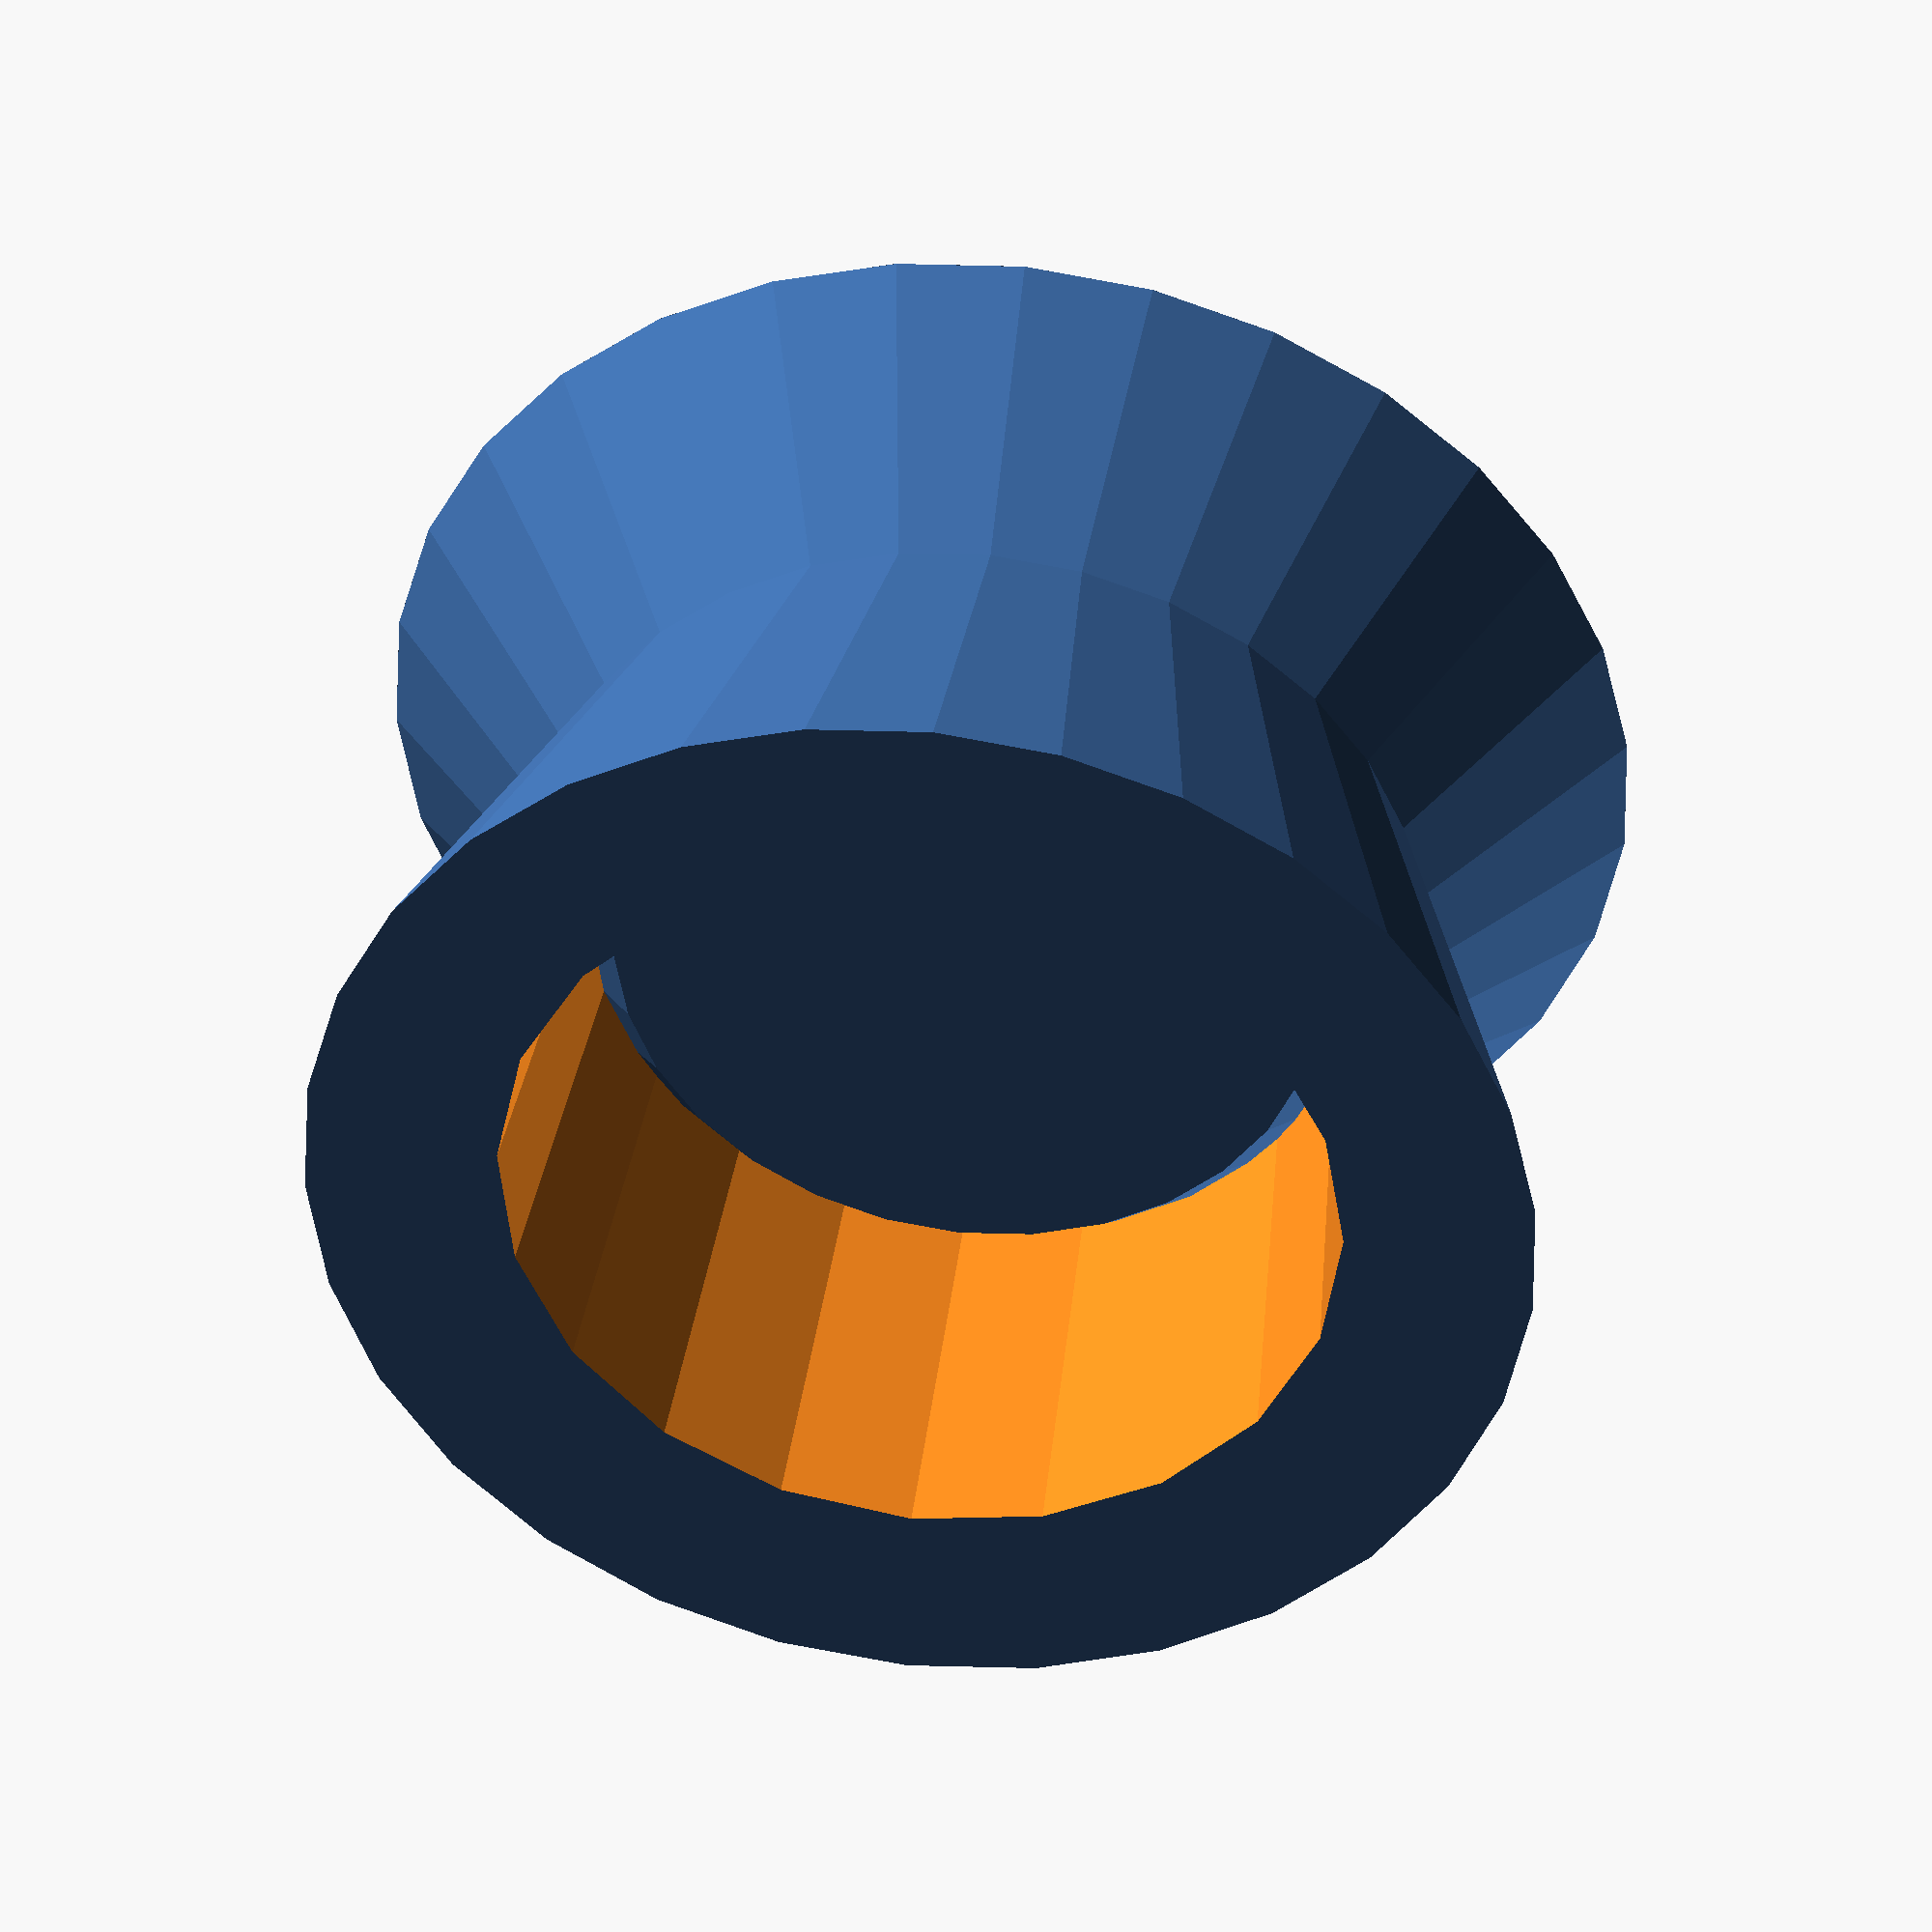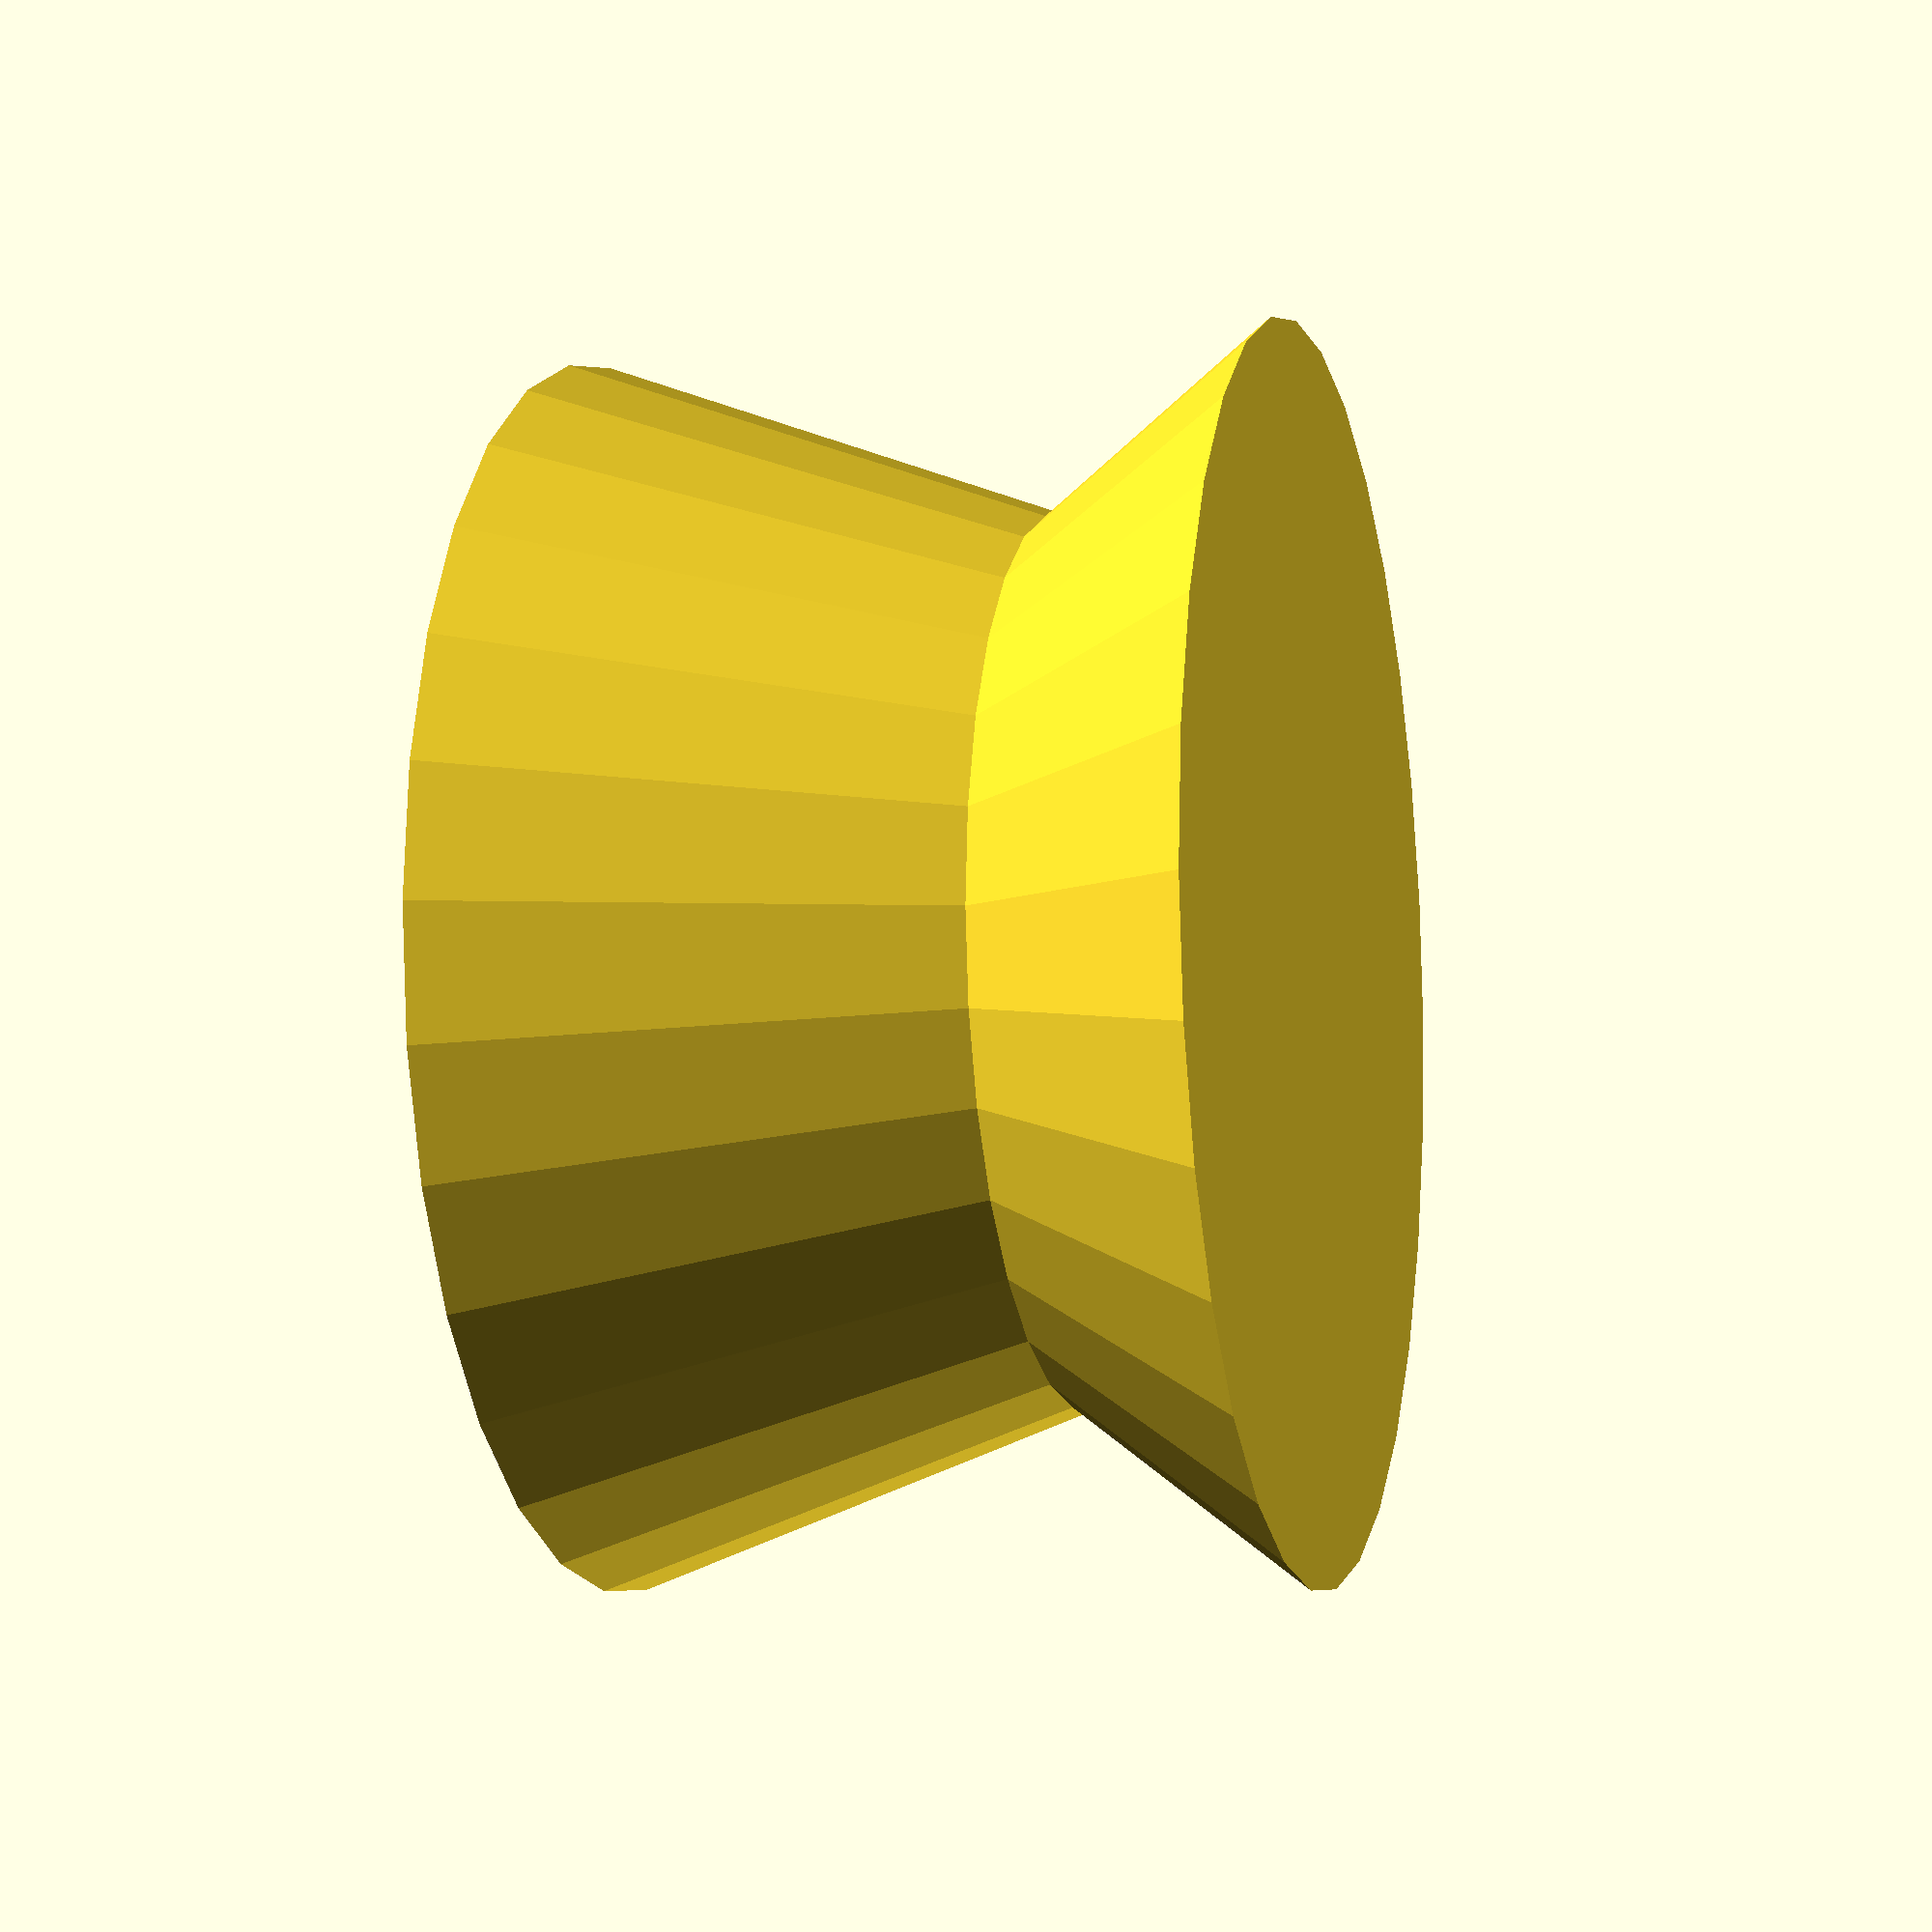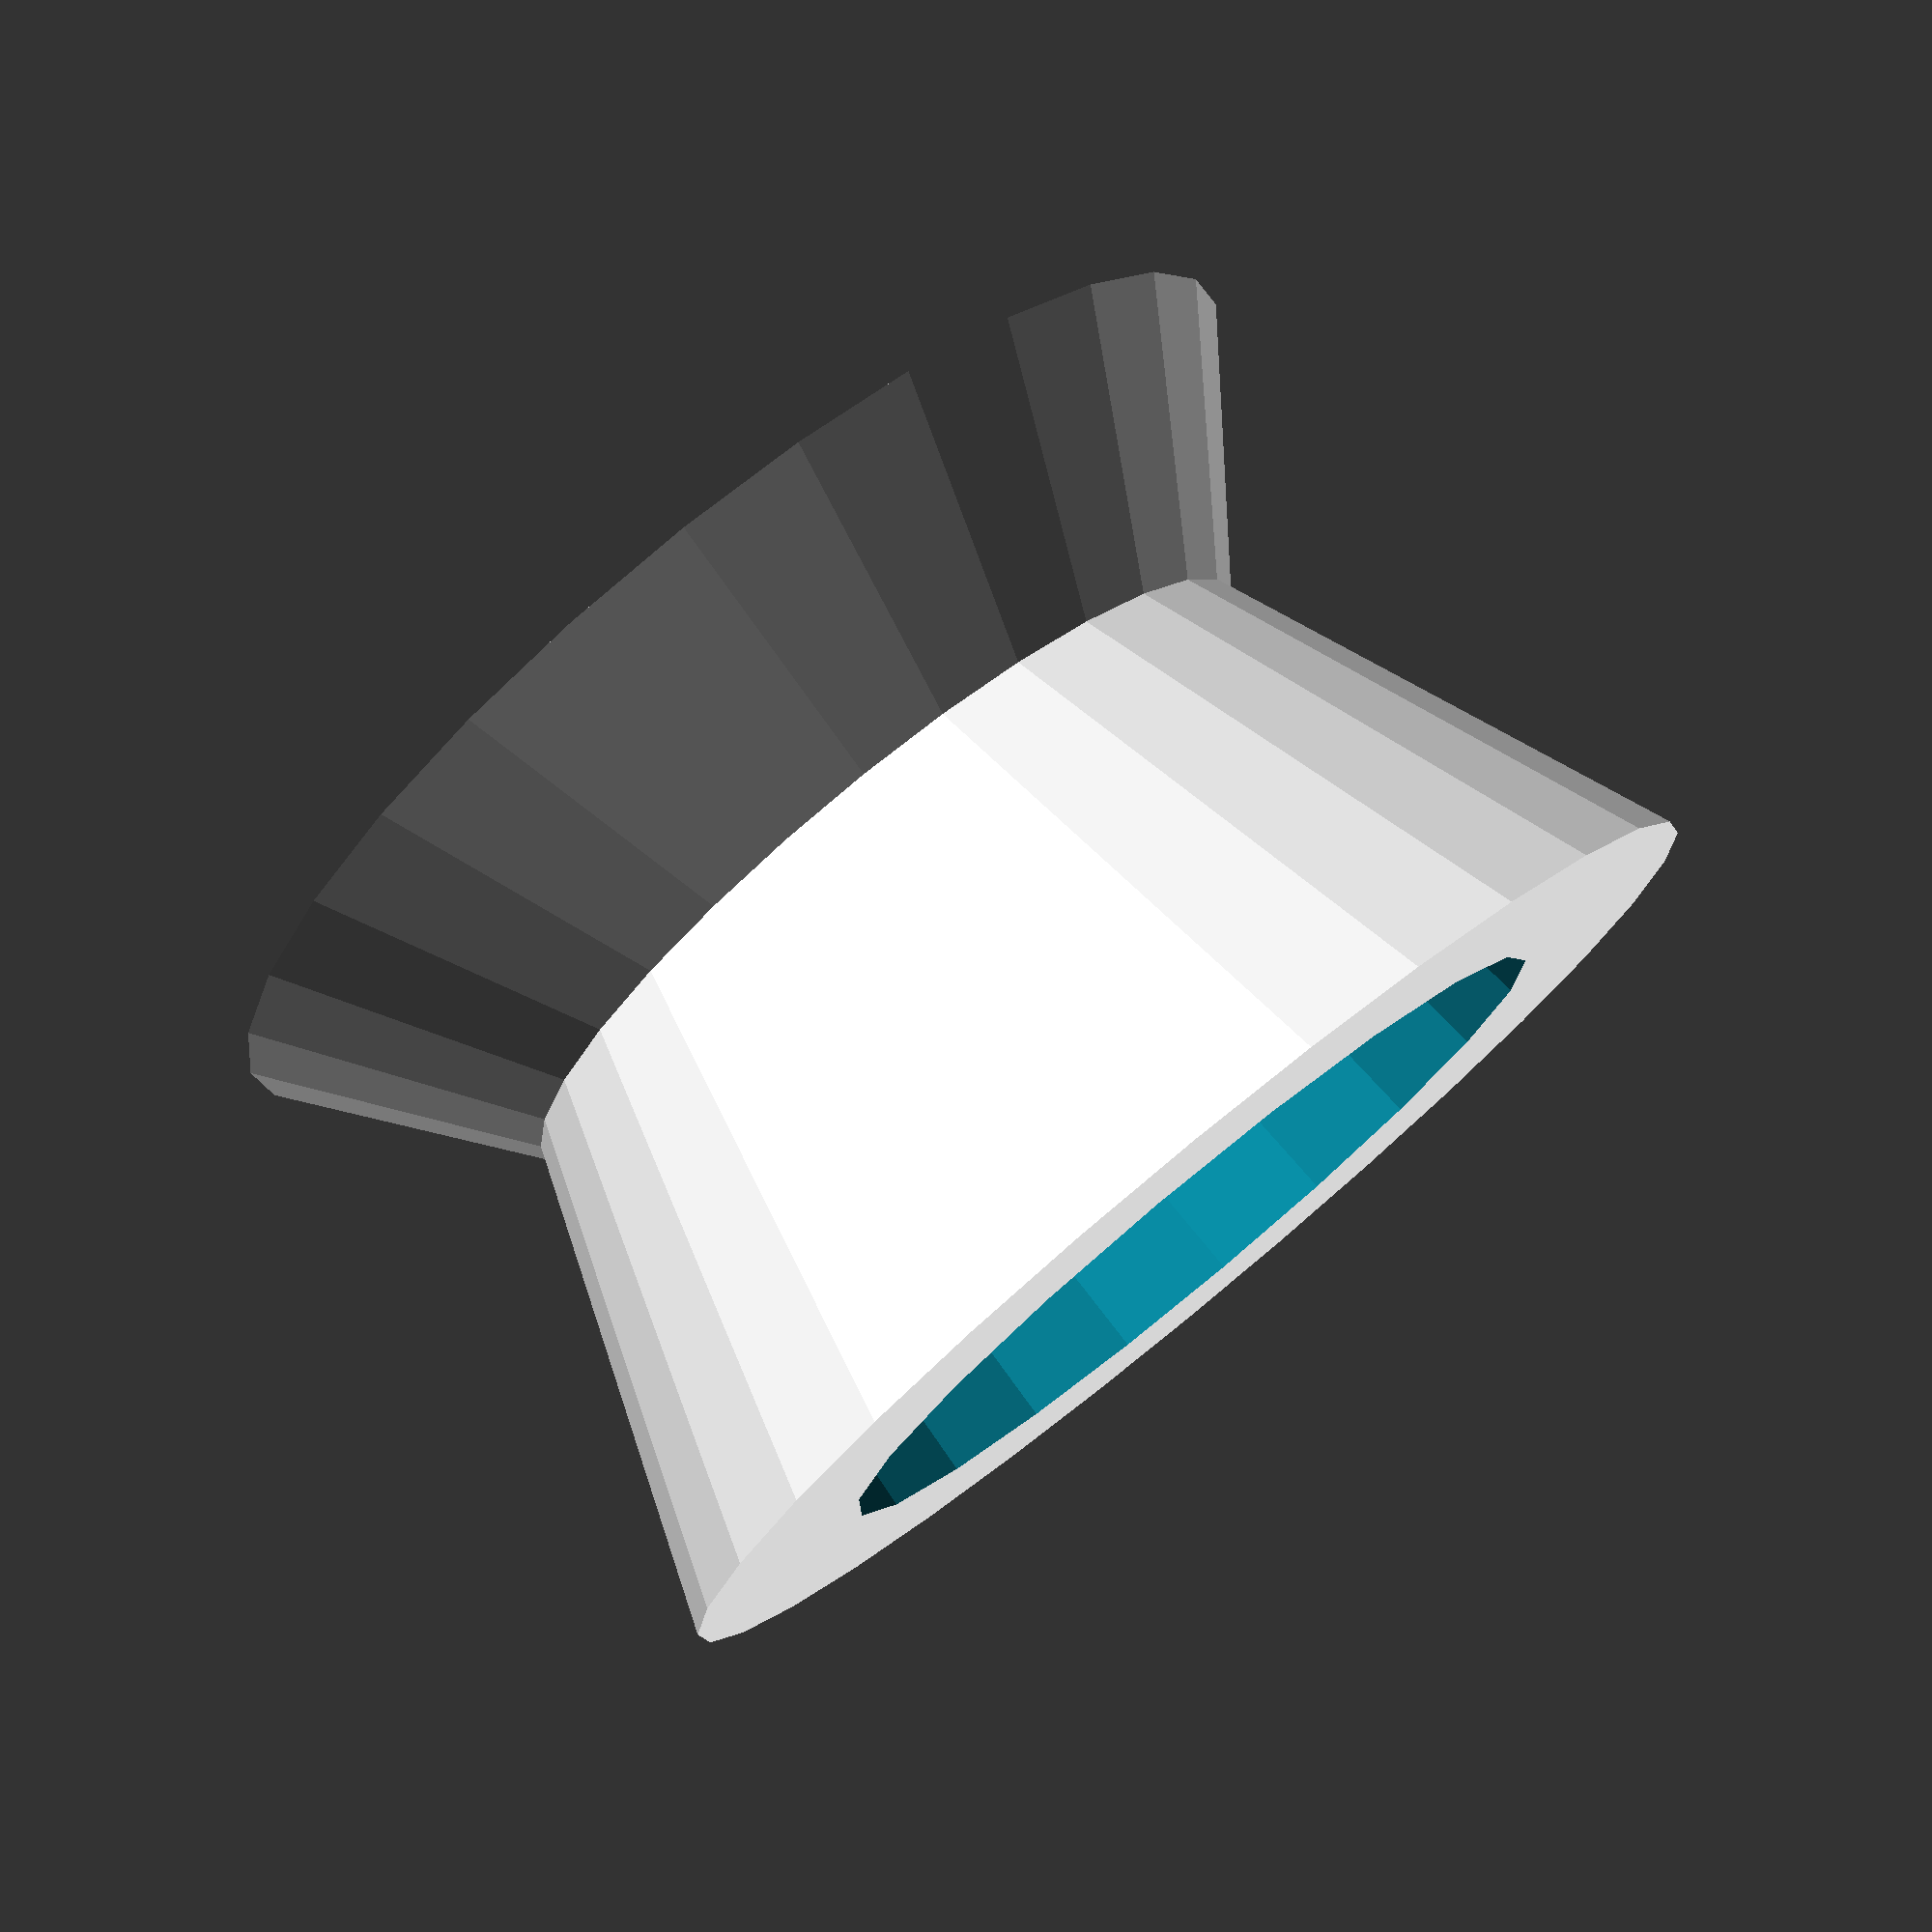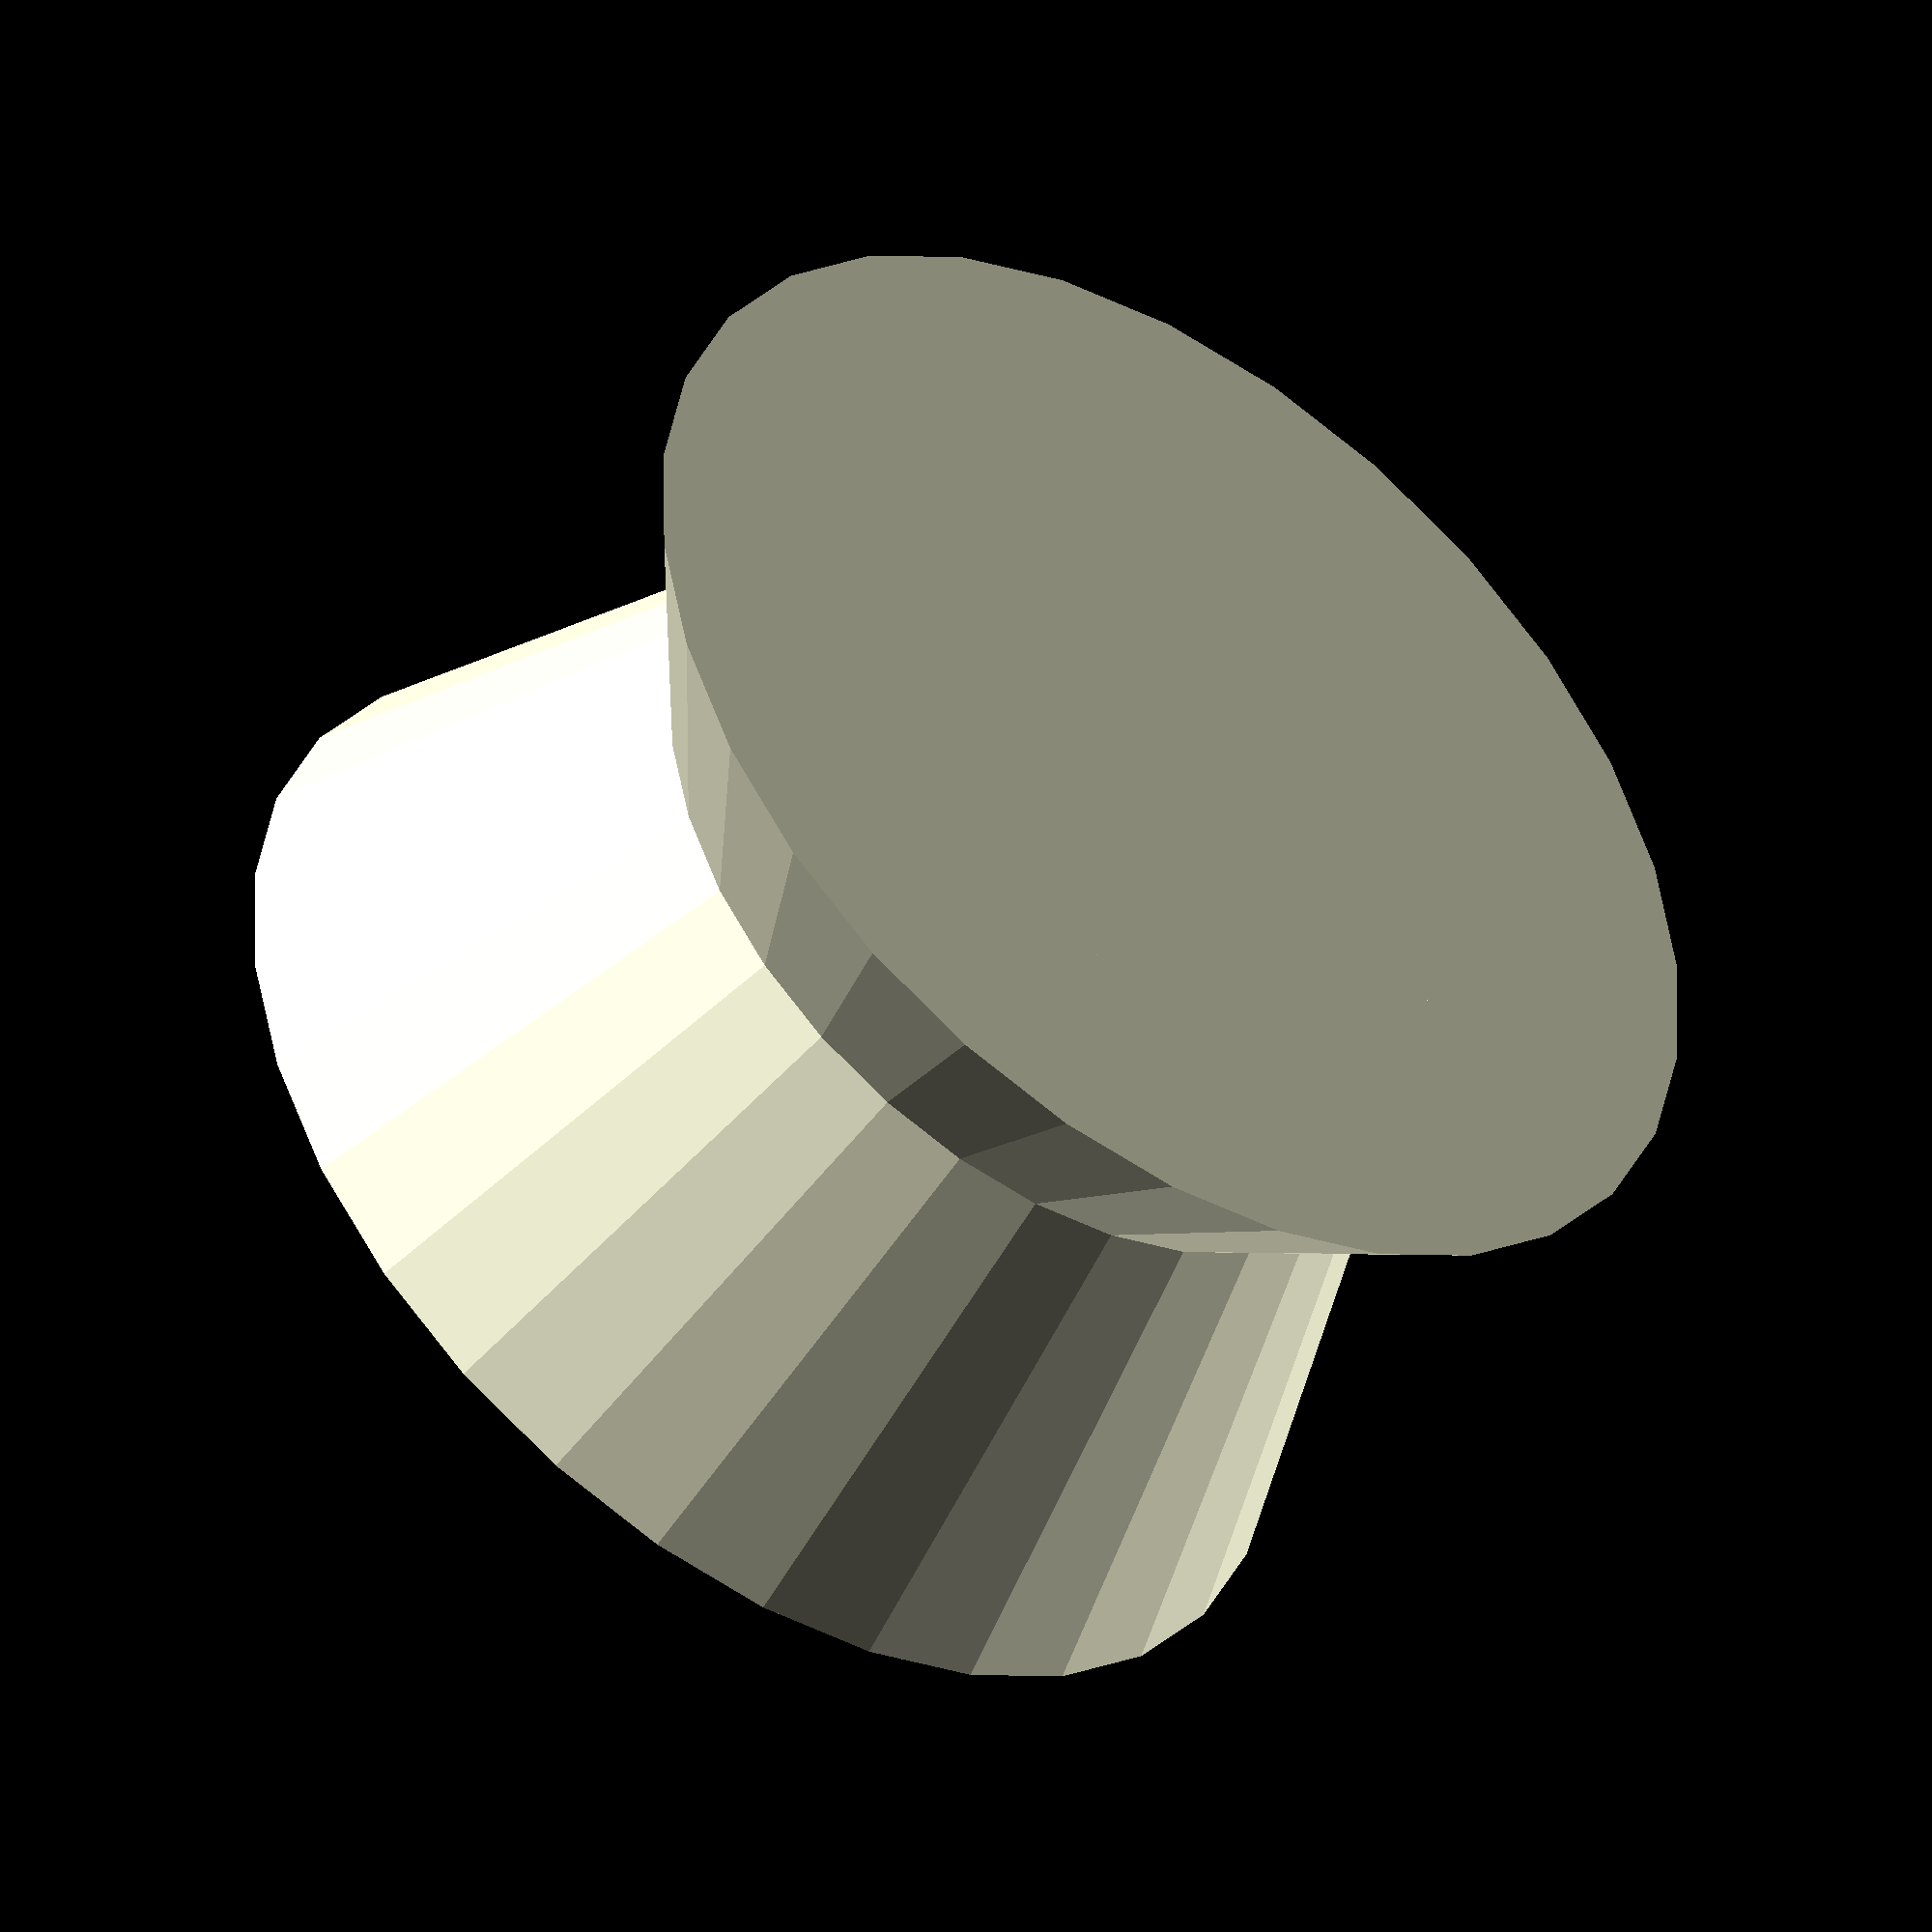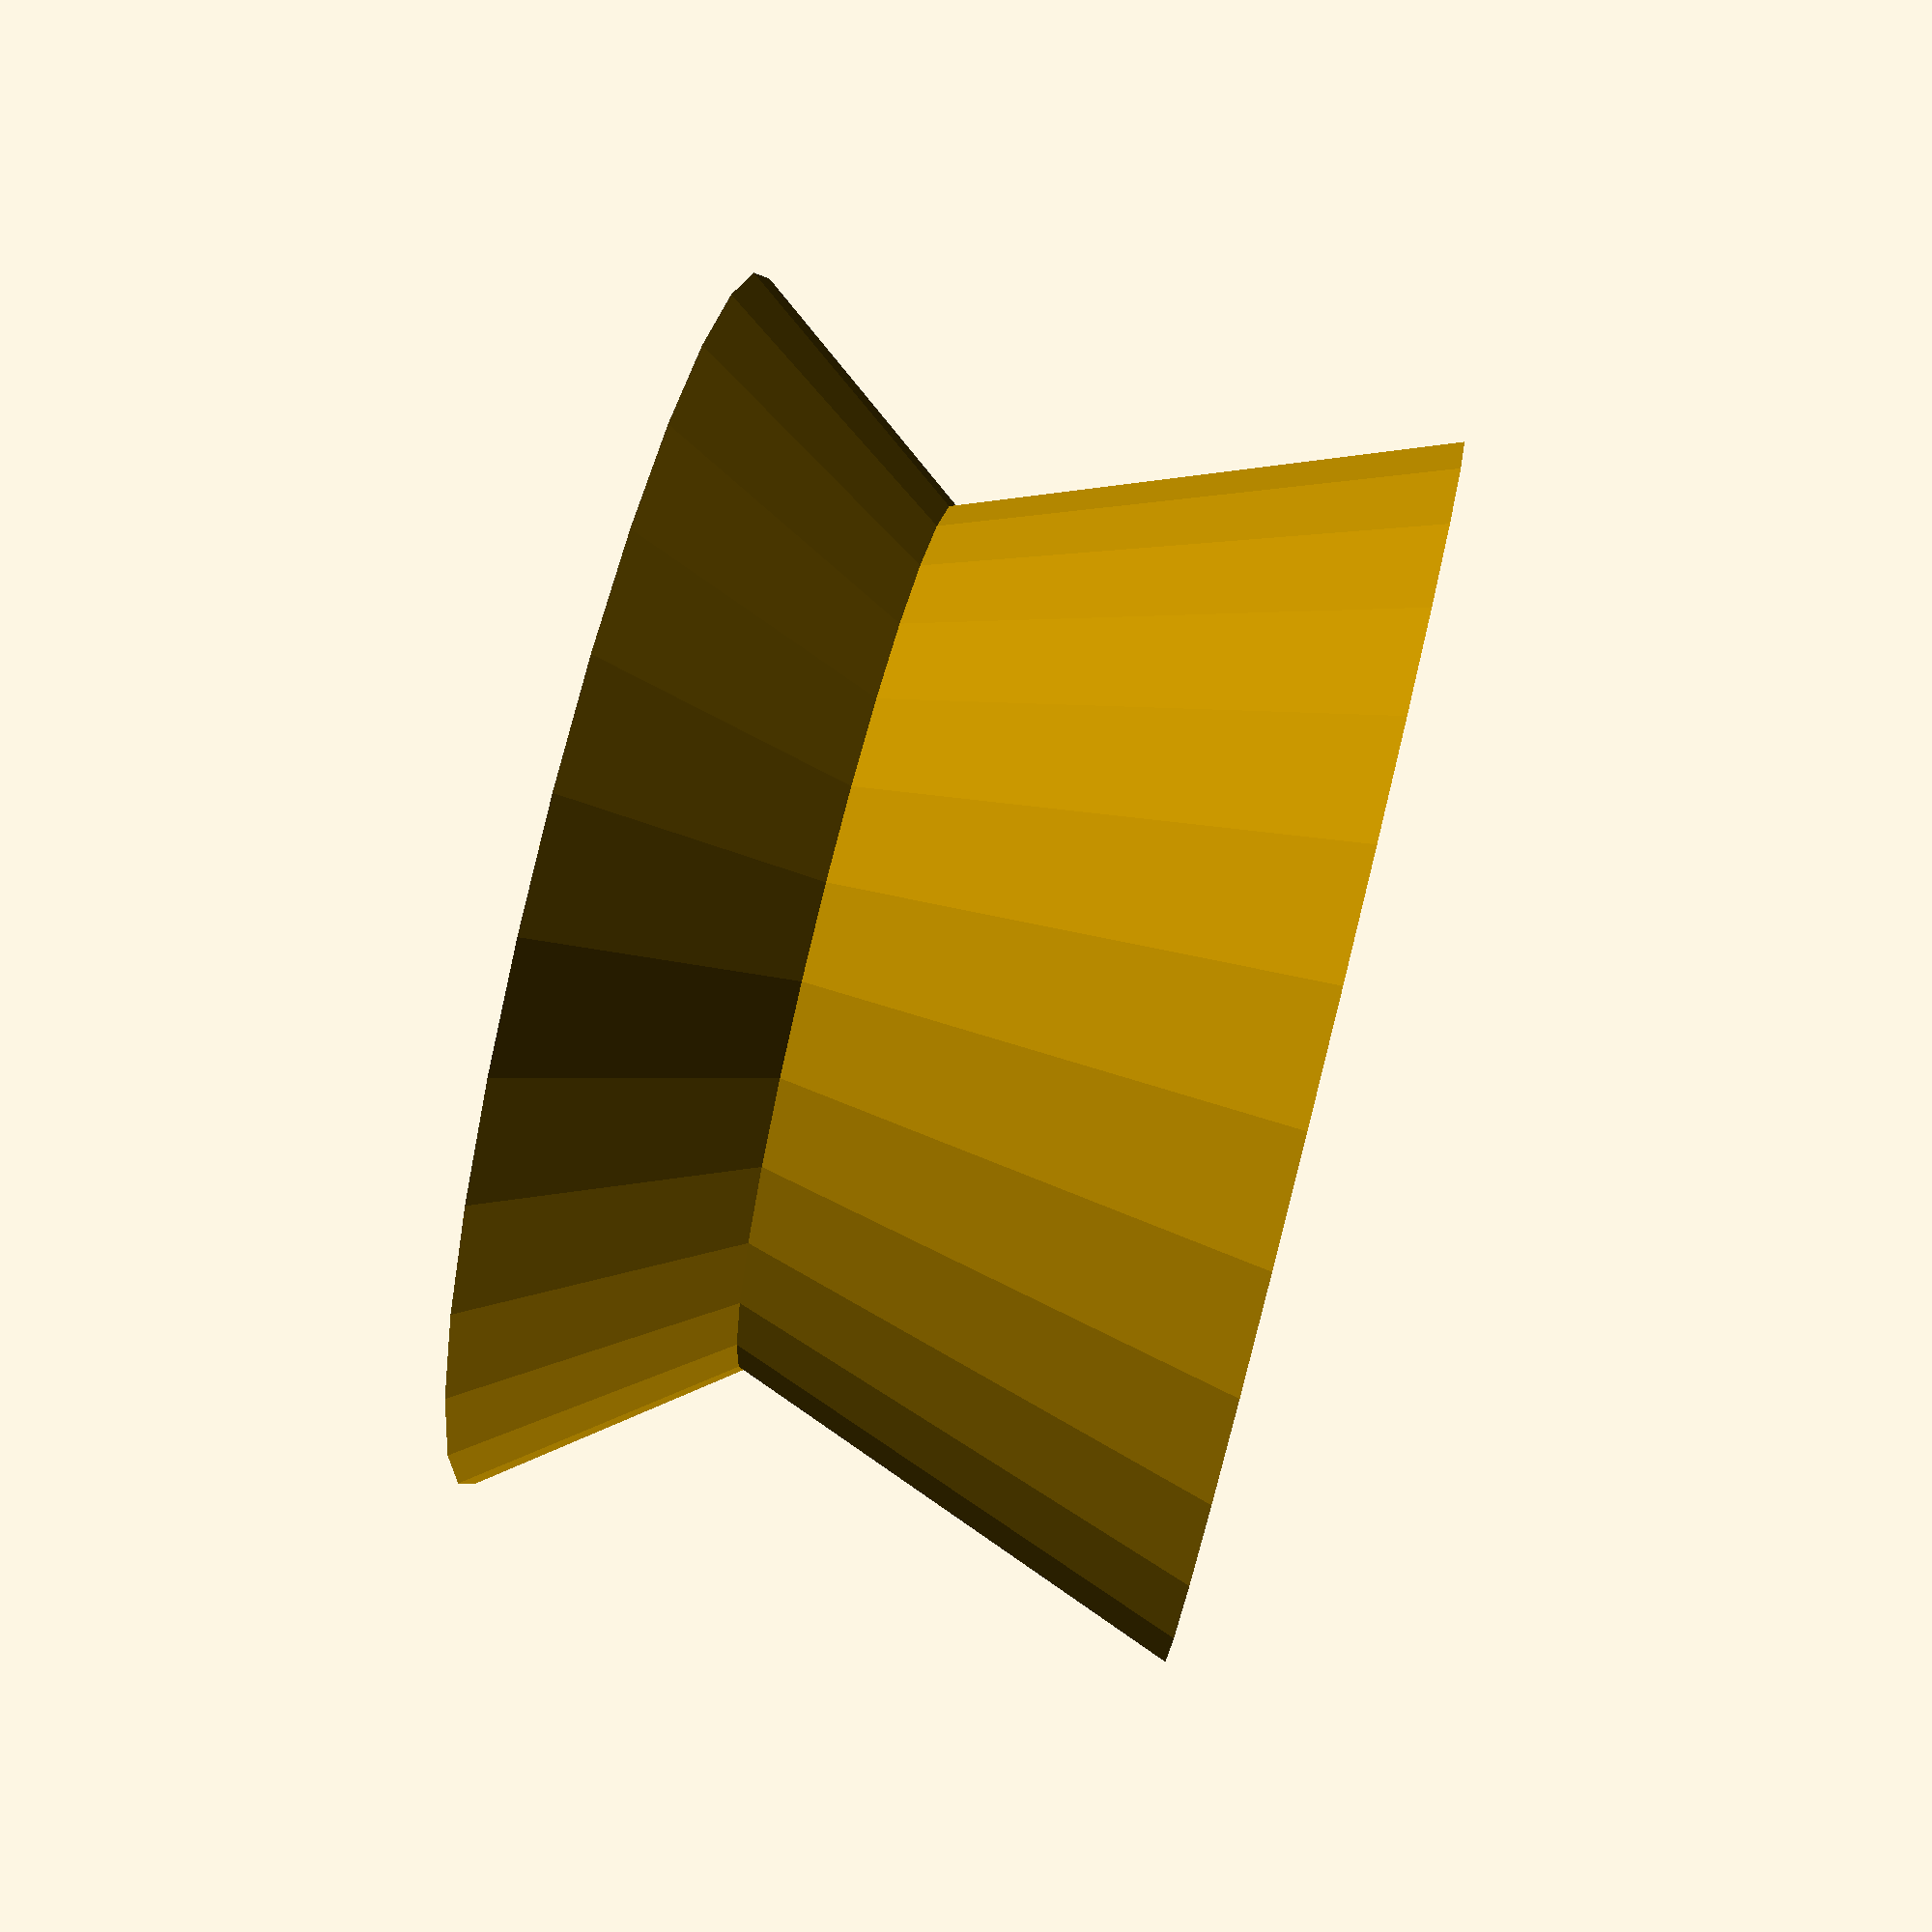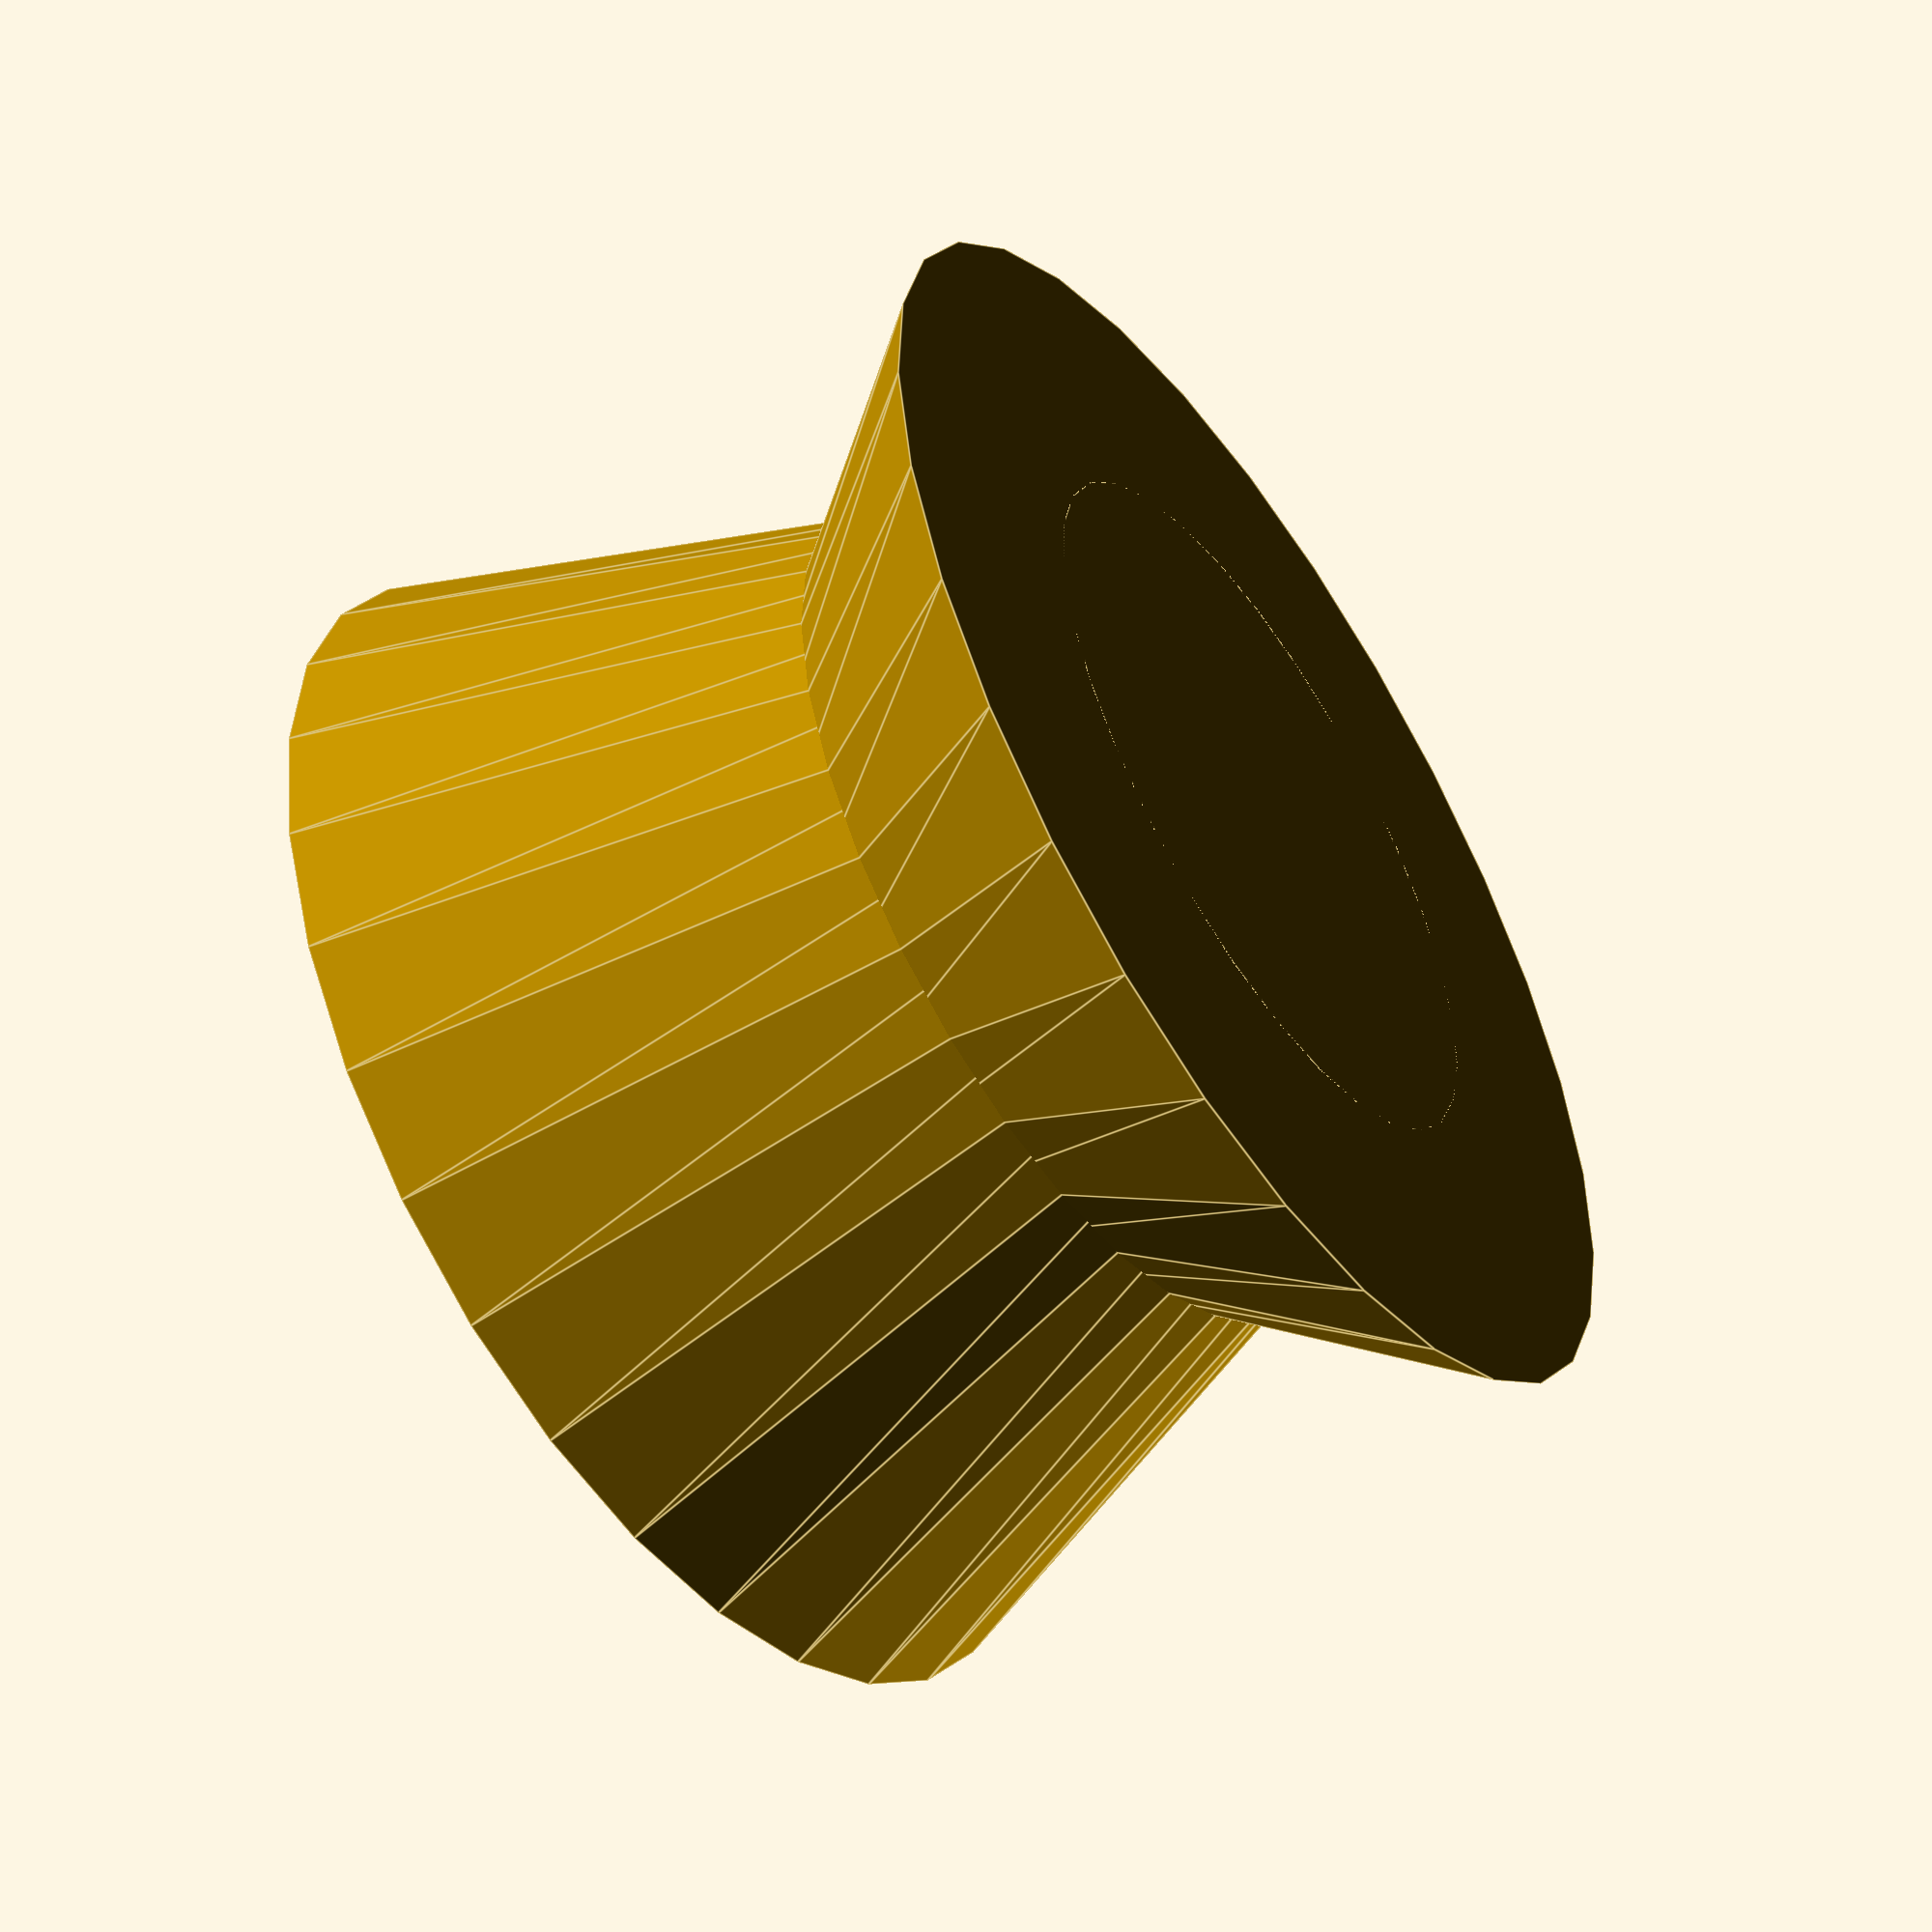
<openscad>
$fn=30;
difference(){
cylinder(h=4, r1=2, r2=3.5, center=false); 
cylinder(h=5, r1=2, r2=2.5, $fn=20);
}
cylinder(h=2, r1=3.5, r2=2, center=false);
</openscad>
<views>
elev=318.7 azim=235.2 roll=7.4 proj=o view=solid
elev=7.5 azim=72.7 roll=105.0 proj=p view=wireframe
elev=103.1 azim=170.9 roll=219.1 proj=p view=wireframe
elev=46.3 azim=78.2 roll=144.9 proj=o view=solid
elev=282.6 azim=227.4 roll=284.1 proj=p view=wireframe
elev=51.9 azim=327.8 roll=124.7 proj=p view=edges
</views>
